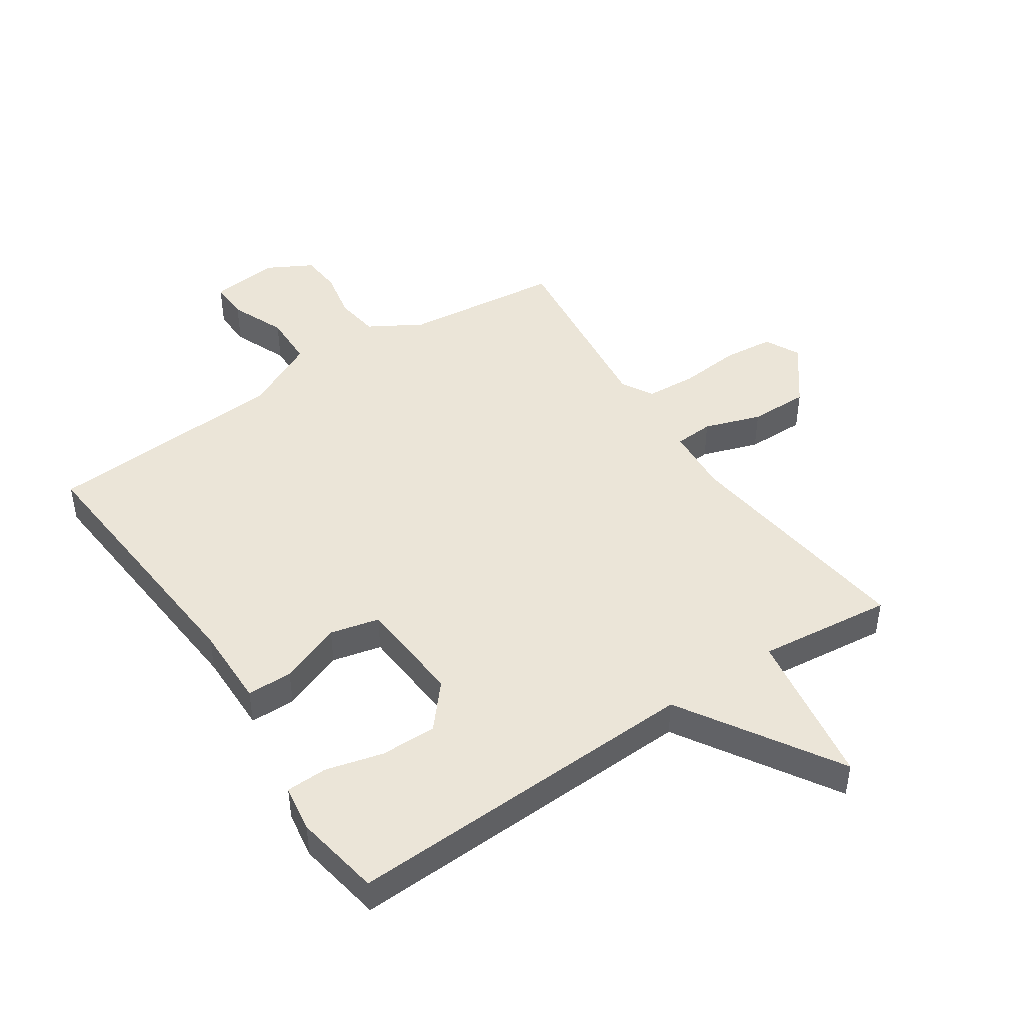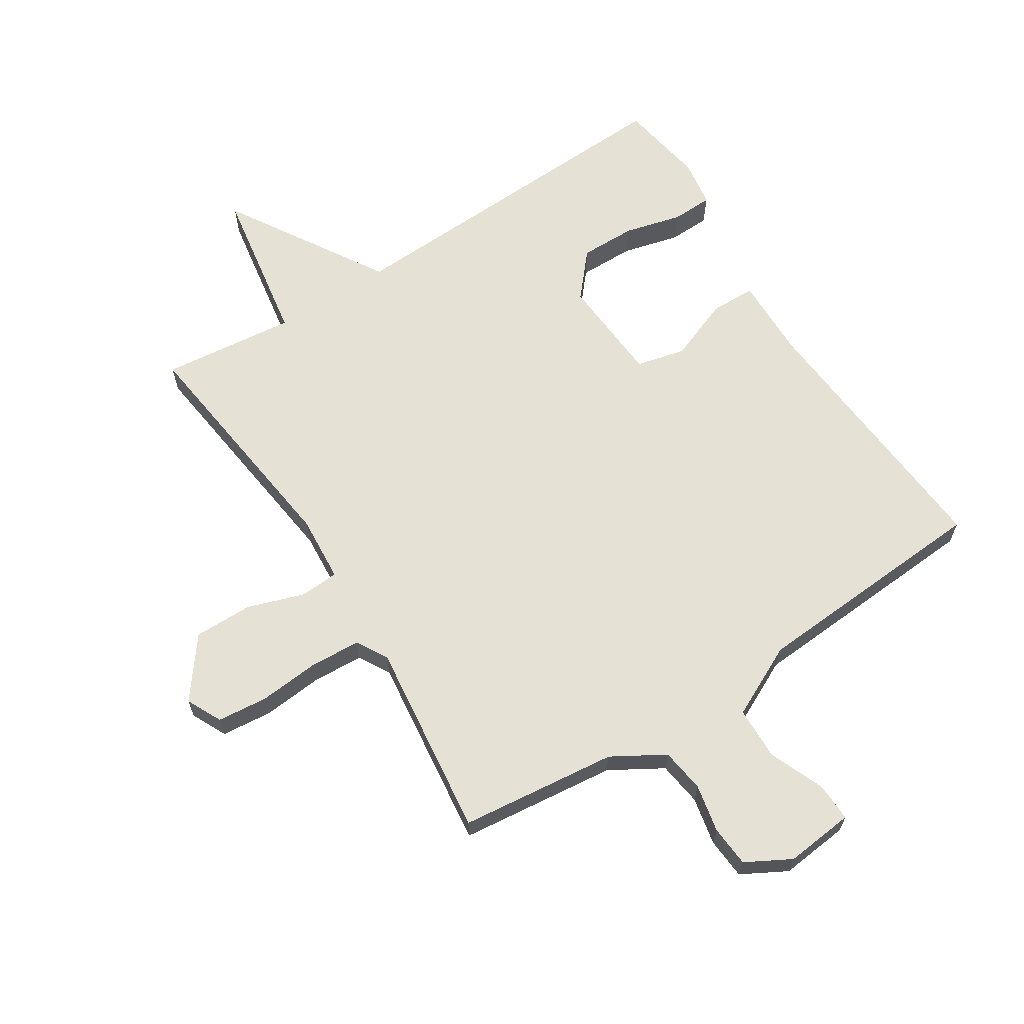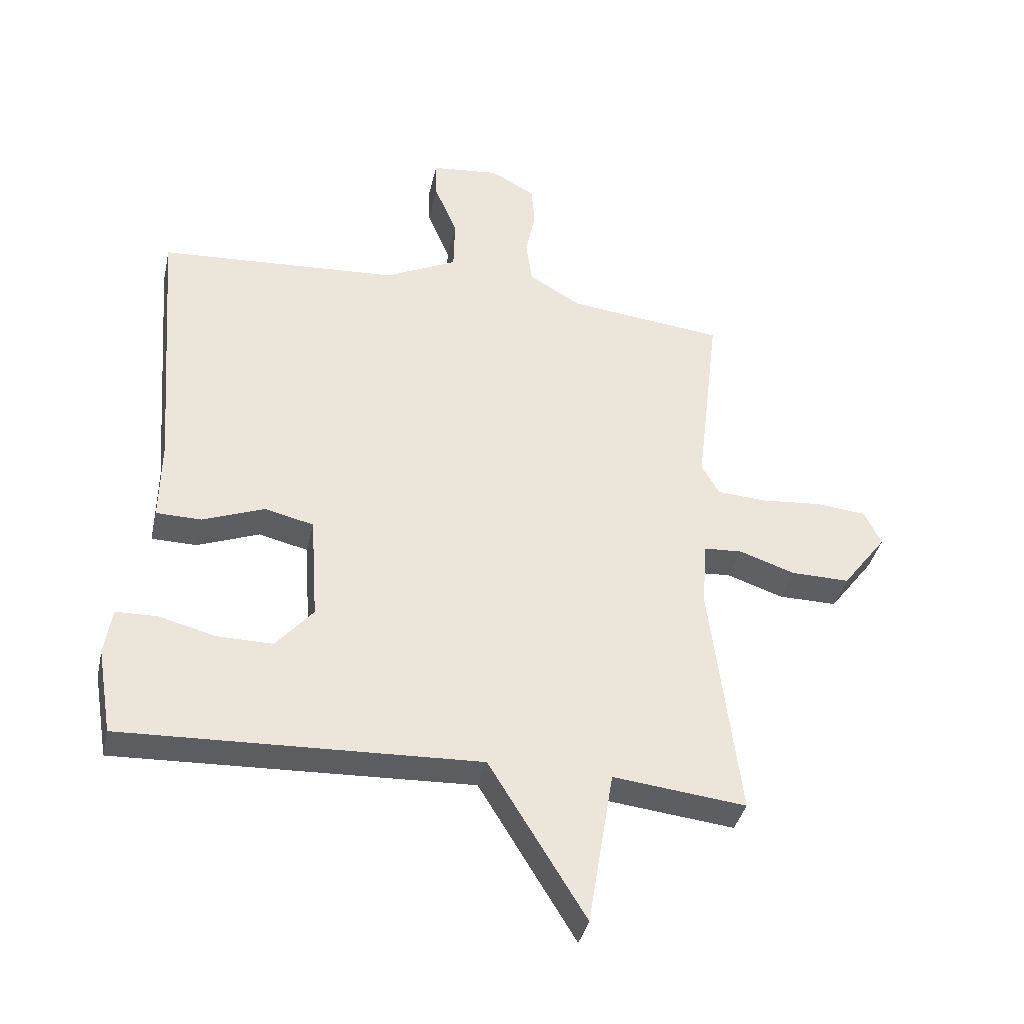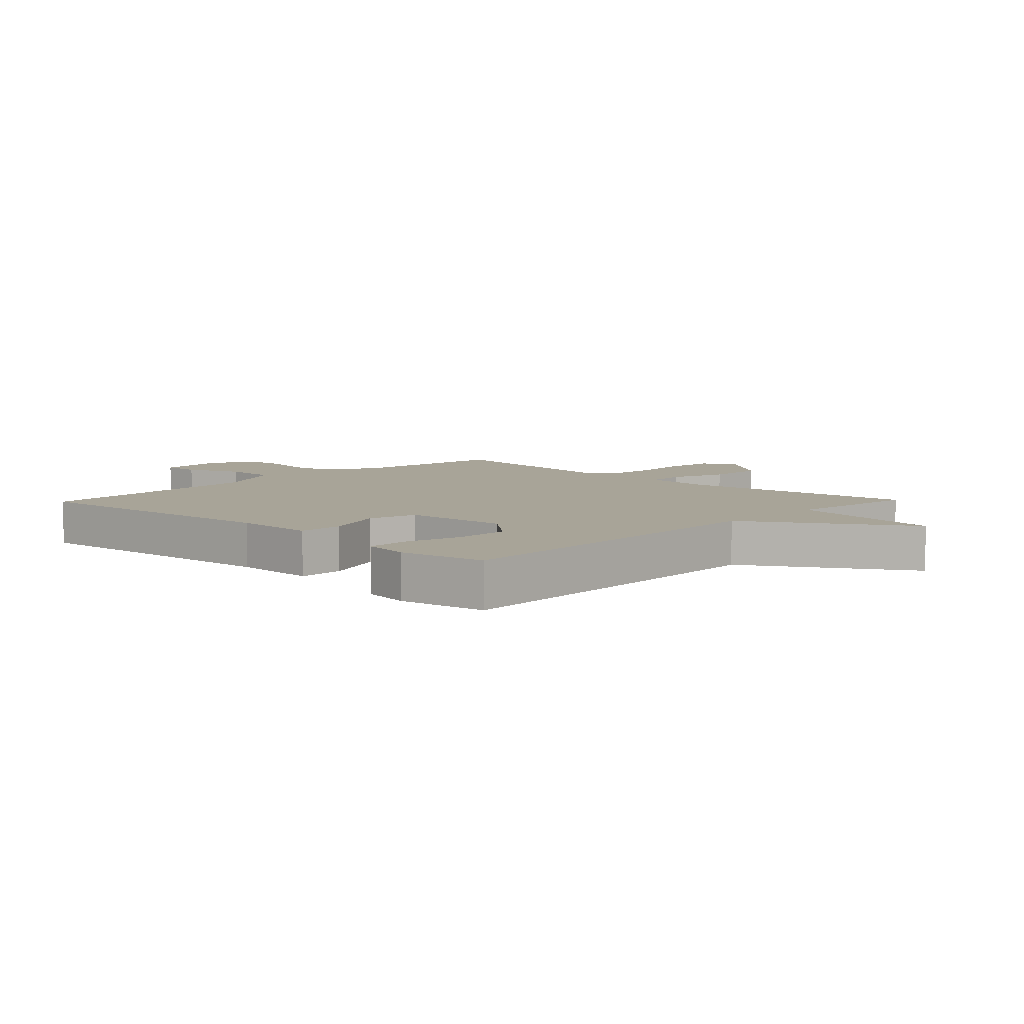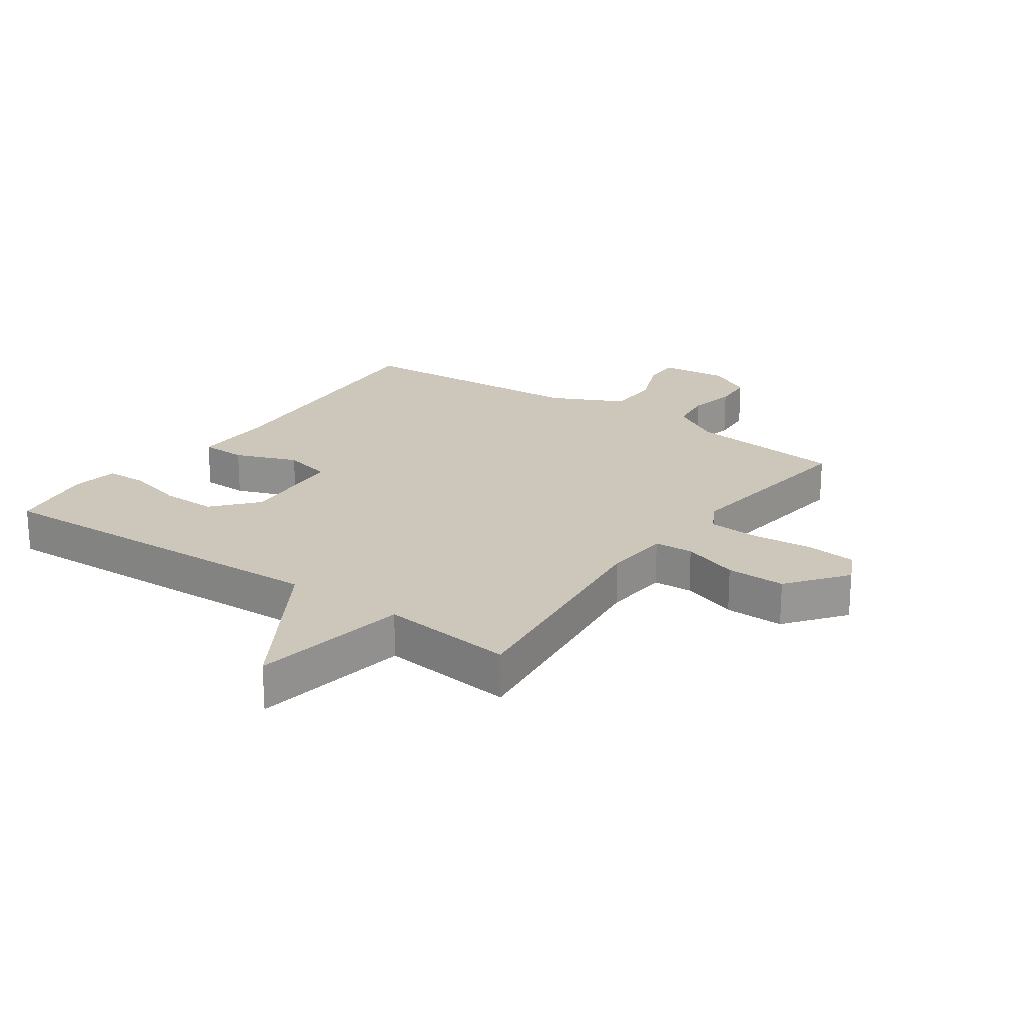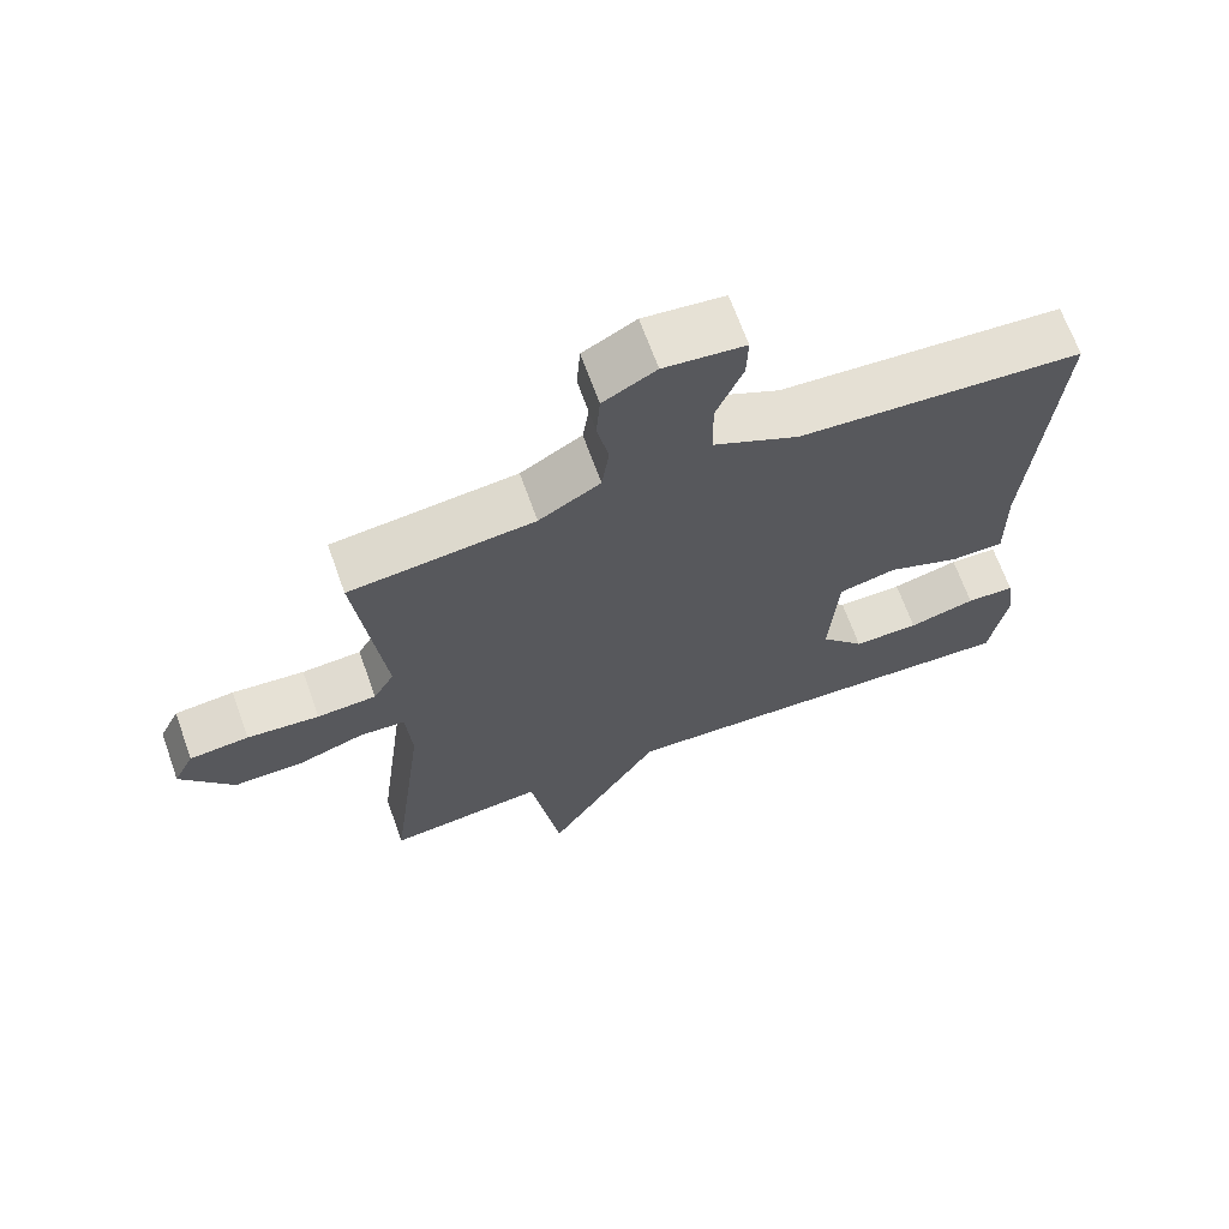
<metadata>
{"format":"obj","ext":"obj","renderer":"f3d","projection":"perspective","resolution":1024,"background":"white","views":[{"elev":45.8,"azim":146.1,"up":"+Y"},{"elev":64.8,"azim":-32.5,"up":"+Y"},{"elev":-38.1,"azim":167.5,"up":"+Z"},{"elev":7.0,"azim":133.9,"up":"+Y"},{"elev":21.5,"azim":-144.6,"up":"+Y"},{"elev":67.4,"azim":-19.7,"up":"+Z"}]}
</metadata>
<code>
v 0.5 0.07 0.5
v 0.465 0.07 0.056
v 0.467 0.07 -0.079
v 0.393 0.07 -0.08
v 0.292 0.07 -0.041
v 0.212 0.07 -0.06
v 0.2 0.07 -0.234
v 0.261 0.07 -0.305
v 0.352 0.07 -0.304
v 0.445 0.07 -0.28
v 0.512 0.07 -0.282
v 0.524 0.07 -0.359
v 0.5 0.07 -0.5
v -0.082 0.07 -0.476
v -0.24 0.07 -0.733
v -0.282 0.07 -0.476
v -0.5 0.07 -0.5
v -0.451 0.07 -0.107
v -0.459 0.07 0.001
v -0.522 0.07 0.005
v -0.614 0.07 -0.026
v -0.71 0.07 -0.027
v -0.783 0.07 0.069
v -0.755 0.07 0.126
v -0.673 0.07 0.134
v -0.573 0.07 0.125
v -0.491 0.07 0.13
v -0.462 0.07 0.181
v -0.5 0.07 0.5
v -0.244 0.07 0.528
v -0.159 0.07 0.578
v -0.149 0.07 0.65
v -0.165 0.07 0.728
v -0.16 0.07 0.795
v -0.087 0.07 0.835
v 0.025 0.07 0.823
v 0.023 0.07 0.76
v -0.014 0.07 0.671
v -0.012 0.07 0.584
v 0.106 0.07 0.526
v 0.5 0 0.5
v 0.465 0 0.056
v 0.467 0 -0.079
v 0.393 0 -0.08
v 0.292 0 -0.041
v 0.212 0 -0.06
v 0.2 0 -0.234
v 0.261 0 -0.305
v 0.352 0 -0.304
v 0.445 0 -0.28
v 0.512 0 -0.282
v 0.524 0 -0.359
v 0.5 0 -0.5
v -0.082 0 -0.476
v -0.24 0 -0.733
v -0.282 0 -0.476
v -0.5 0 -0.5
v -0.451 0 -0.107
v -0.459 0 0.001
v -0.522 0 0.005
v -0.614 0 -0.026
v -0.71 0 -0.027
v -0.783 0 0.069
v -0.755 0 0.126
v -0.673 0 0.134
v -0.573 0 0.125
v -0.491 0 0.13
v -0.462 0 0.181
v -0.5 0 0.5
v -0.244 0 0.528
v -0.159 0 0.578
v -0.149 0 0.65
v -0.165 0 0.728
v -0.16 0 0.795
v -0.087 0 0.835
v 0.025 0 0.823
v 0.023 0 0.76
v -0.014 0 0.671
v -0.012 0 0.584
v 0.106 0 0.526
f 36 37 38
f 35 36 38
f 34 35 38
f 33 34 38
f 32 33 38
f 31 32 38 39
f 30 31 39 40
f 40 1 2
f 30 40 2
f 29 30 2
f 28 29 2
f 24 25 26
f 23 24 26
f 22 23 26
f 21 22 26
f 20 21 26
f 19 20 26 27
f 16 17 18
f 16 18 19
f 14 15 16
f 19 27 28
f 16 19 28
f 14 16 28
f 12 13 14
f 11 12 14
f 10 11 14
f 9 10 14
f 2 3 4 5
f 2 5 6
f 28 2 6
f 14 28 6 7
f 8 9 14
f 7 8 14
f 78 77 76
f 78 76 75
f 78 75 74
f 78 74 73
f 78 73 72
f 79 78 72 71
f 80 79 71 70
f 42 41 80
f 42 80 70
f 42 70 69
f 42 69 68
f 66 65 64
f 66 64 63
f 66 63 62
f 66 62 61
f 66 61 60
f 67 66 60 59
f 58 57 56
f 59 58 56
f 56 55 54
f 68 67 59
f 68 59 56
f 68 56 54
f 54 53 52
f 54 52 51
f 54 51 50
f 54 50 49
f 45 44 43 42
f 46 45 42
f 46 42 68
f 47 46 68 54
f 54 49 48
f 54 48 47
f 1 41 42 2
f 2 42 43 3
f 3 43 44 4
f 4 44 45 5
f 5 45 46 6
f 6 46 47 7
f 7 47 48 8
f 8 48 49 9
f 9 49 50 10
f 10 50 51 11
f 11 51 52 12
f 12 52 53 13
f 13 53 54 14
f 14 54 55 15
f 15 55 56 16
f 16 56 57 17
f 17 57 58 18
f 18 58 59 19
f 19 59 60 20
f 20 60 61 21
f 21 61 62 22
f 22 62 63 23
f 23 63 64 24
f 24 64 65 25
f 25 65 66 26
f 26 66 67 27
f 27 67 68 28
f 28 68 69 29
f 29 69 70 30
f 30 70 71 31
f 31 71 72 32
f 32 72 73 33
f 33 73 74 34
f 34 74 75 35
f 35 75 76 36
f 36 76 77 37
f 37 77 78 38
f 38 78 79 39
f 39 79 80 40
f 40 80 41 1

</code>
